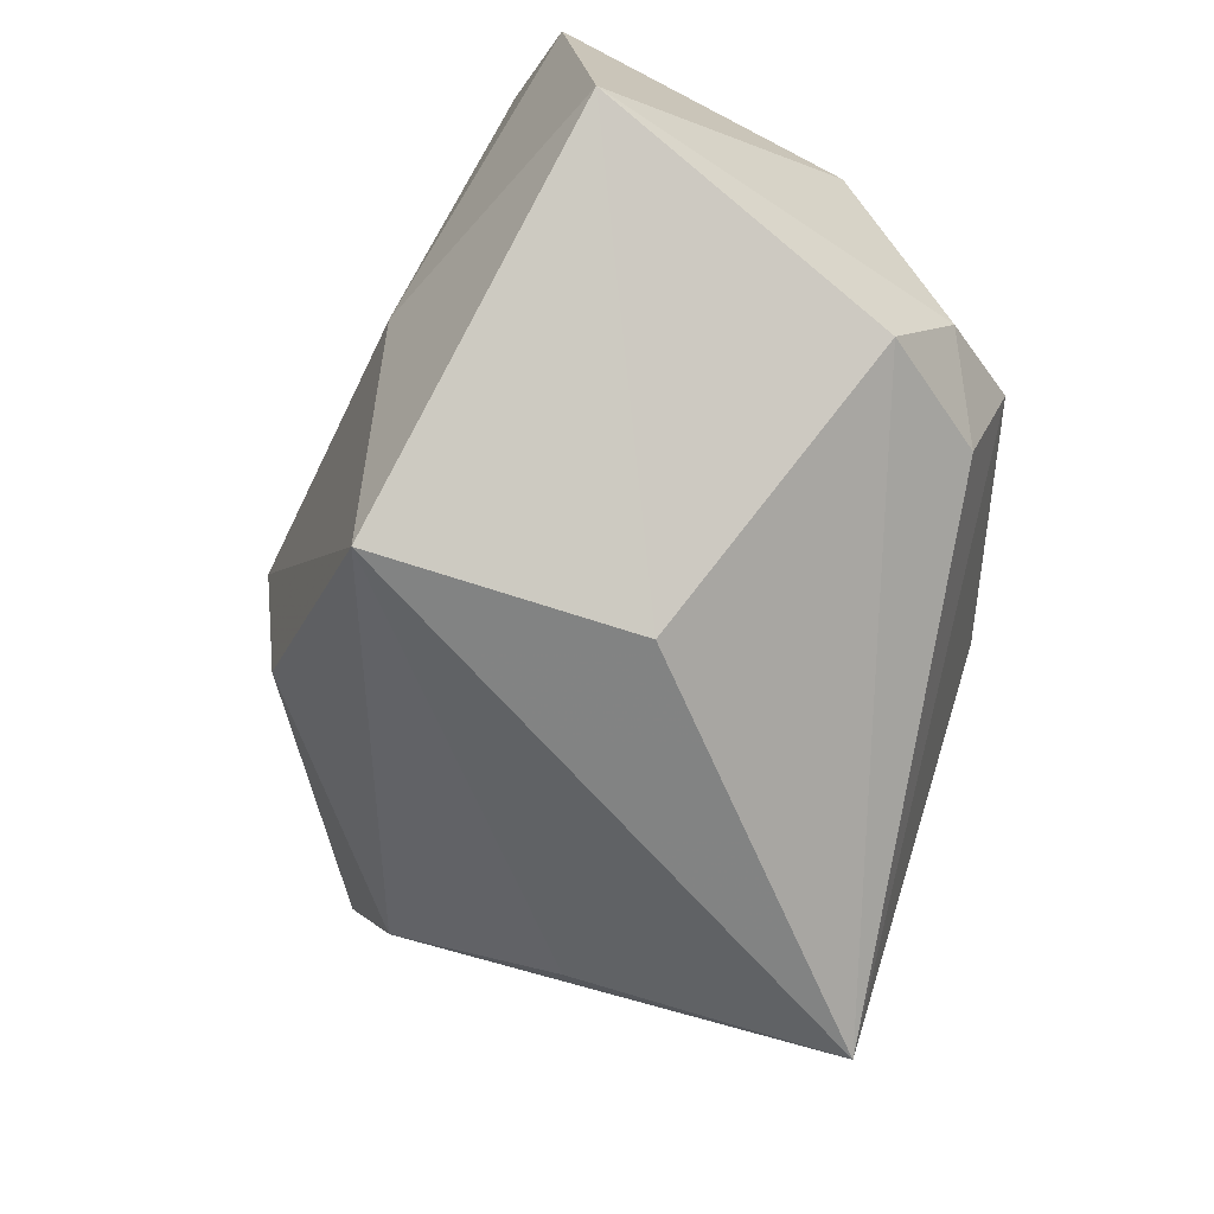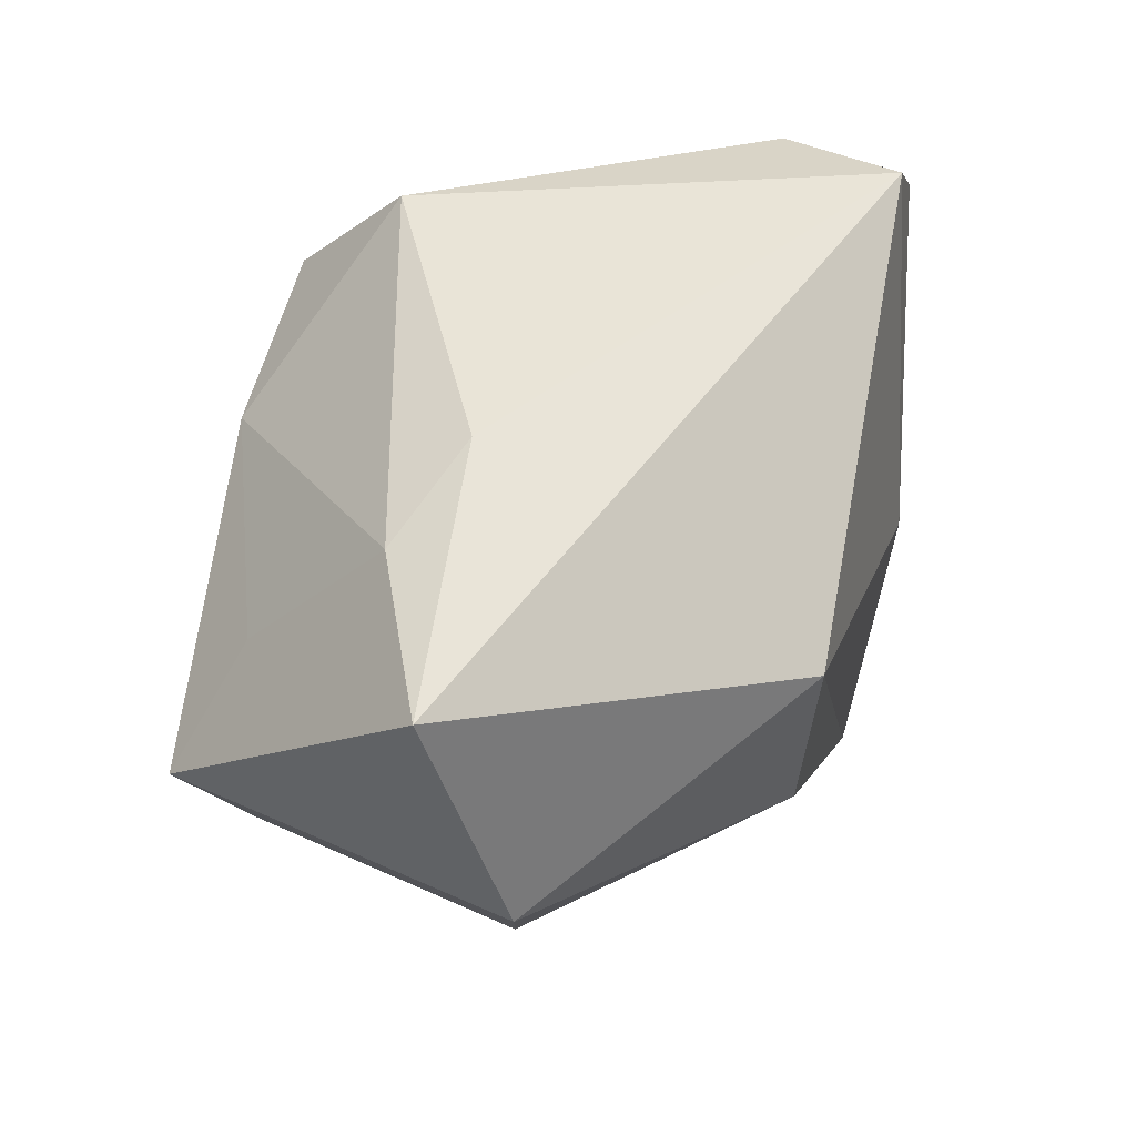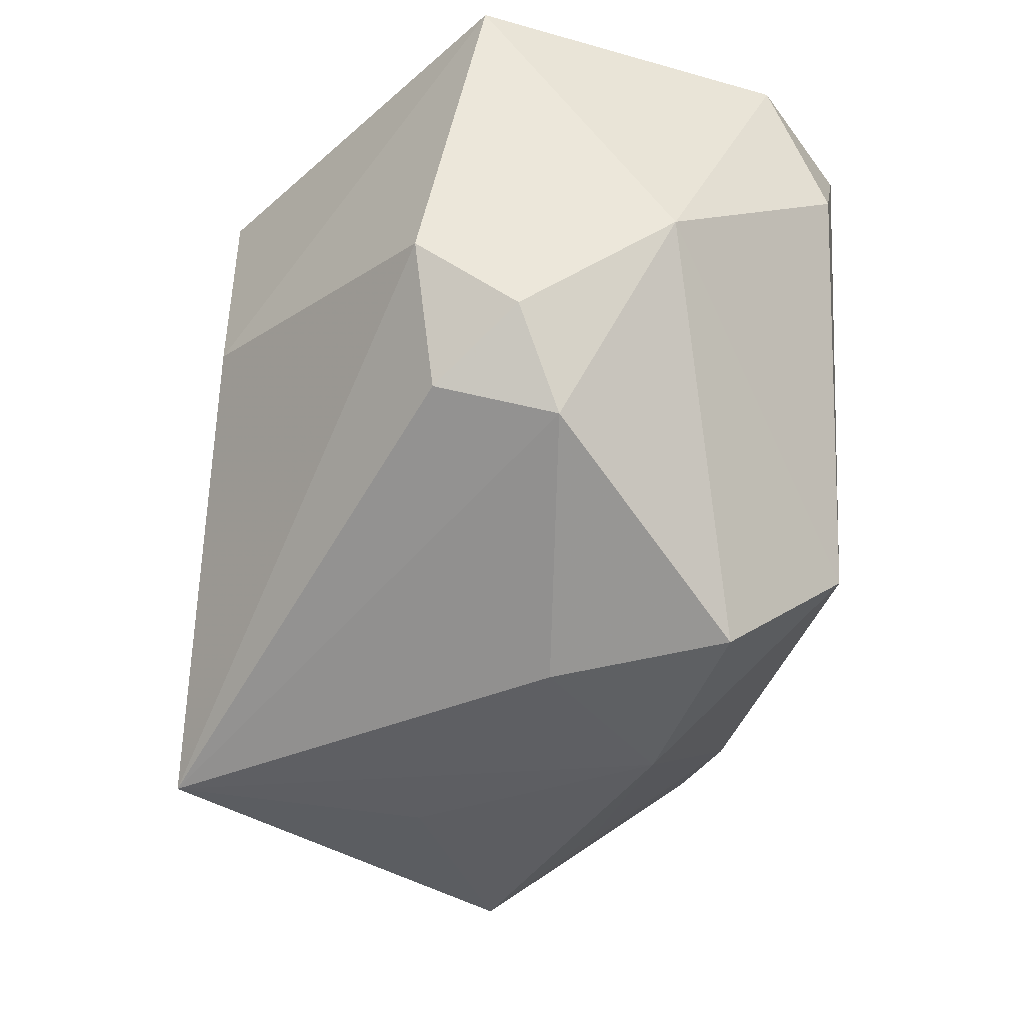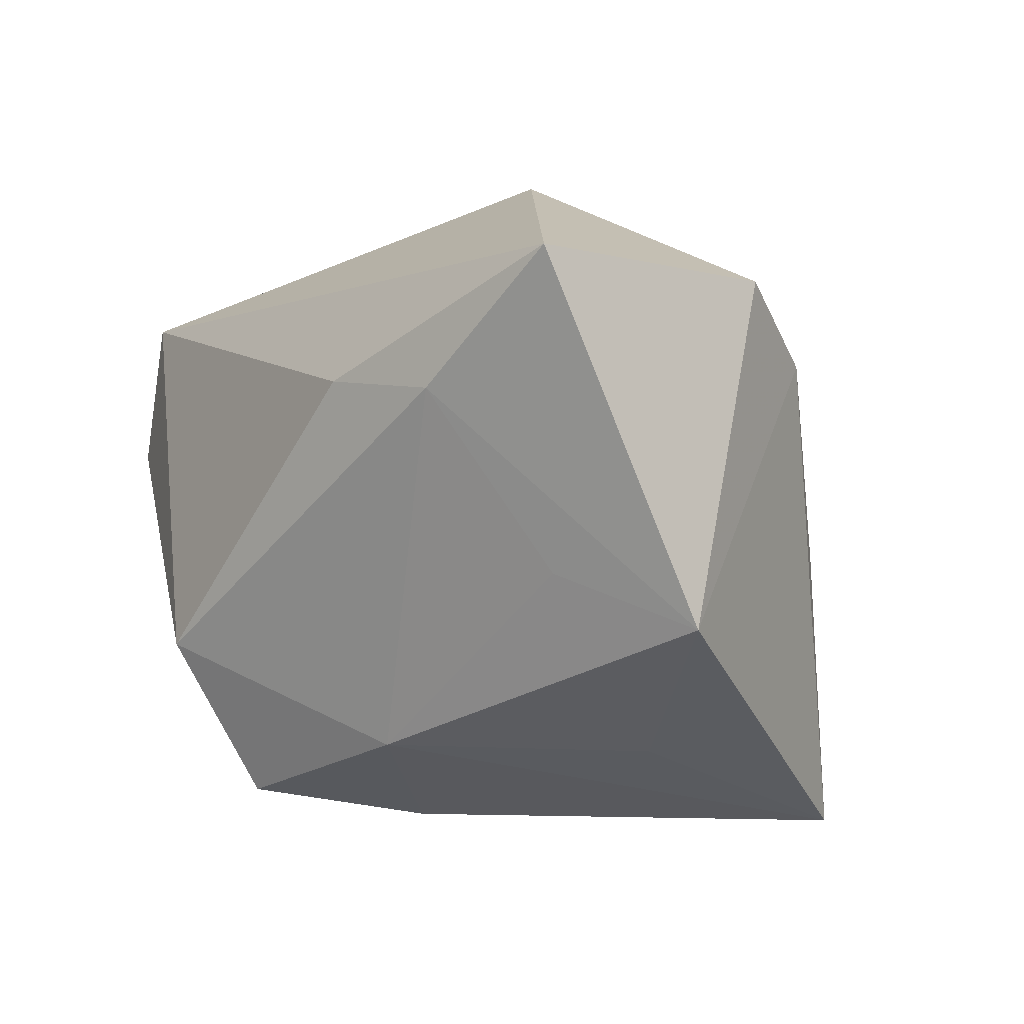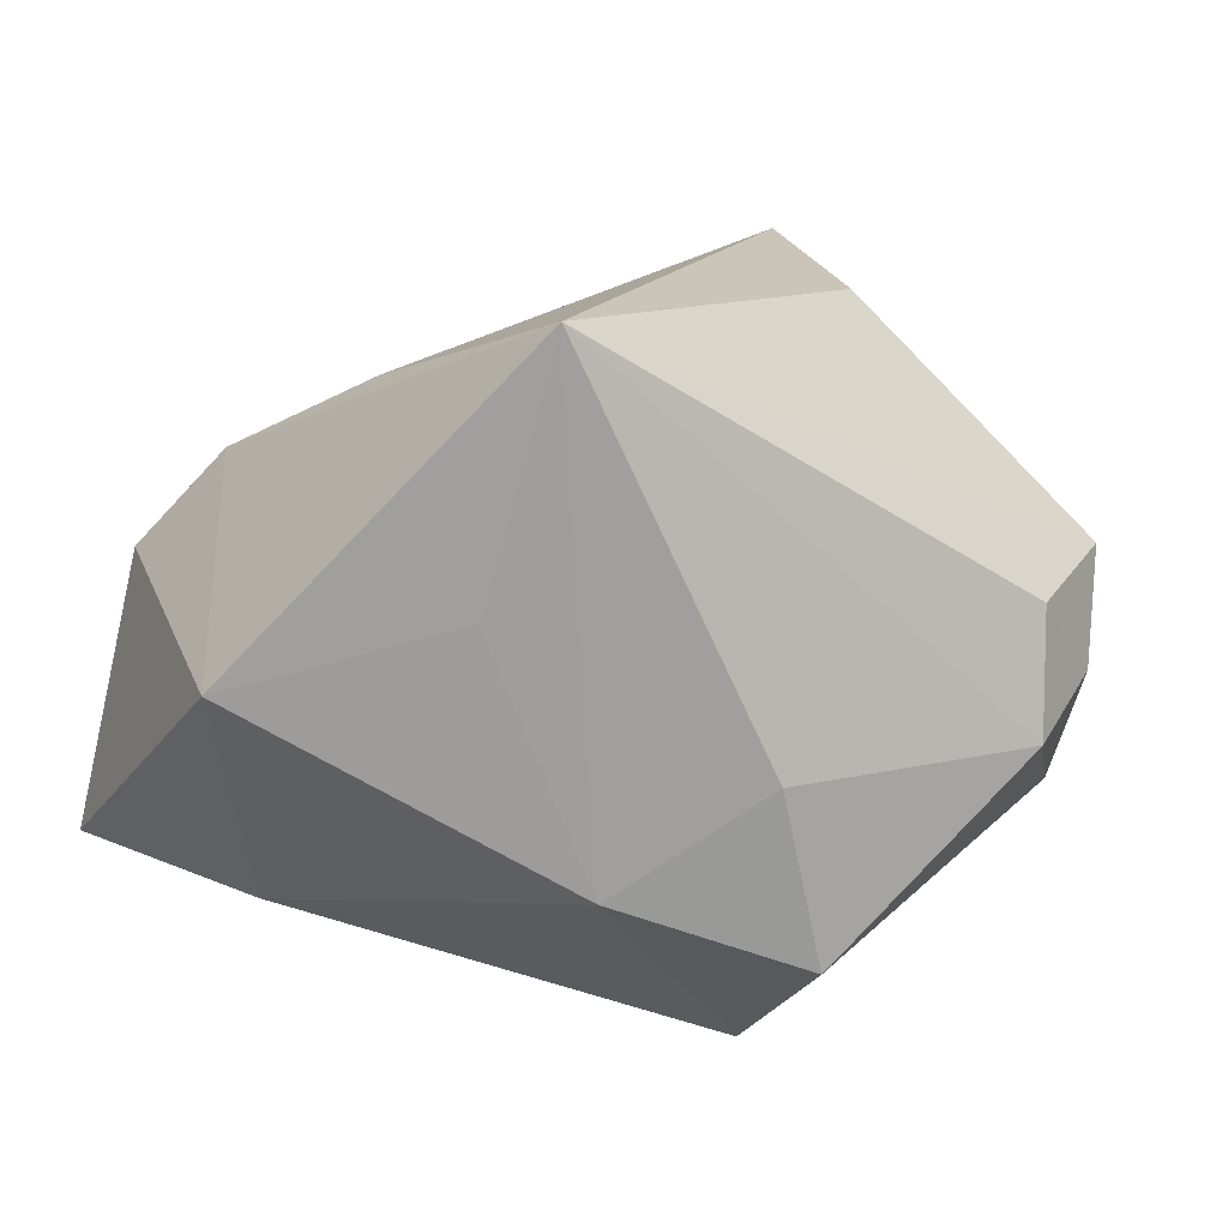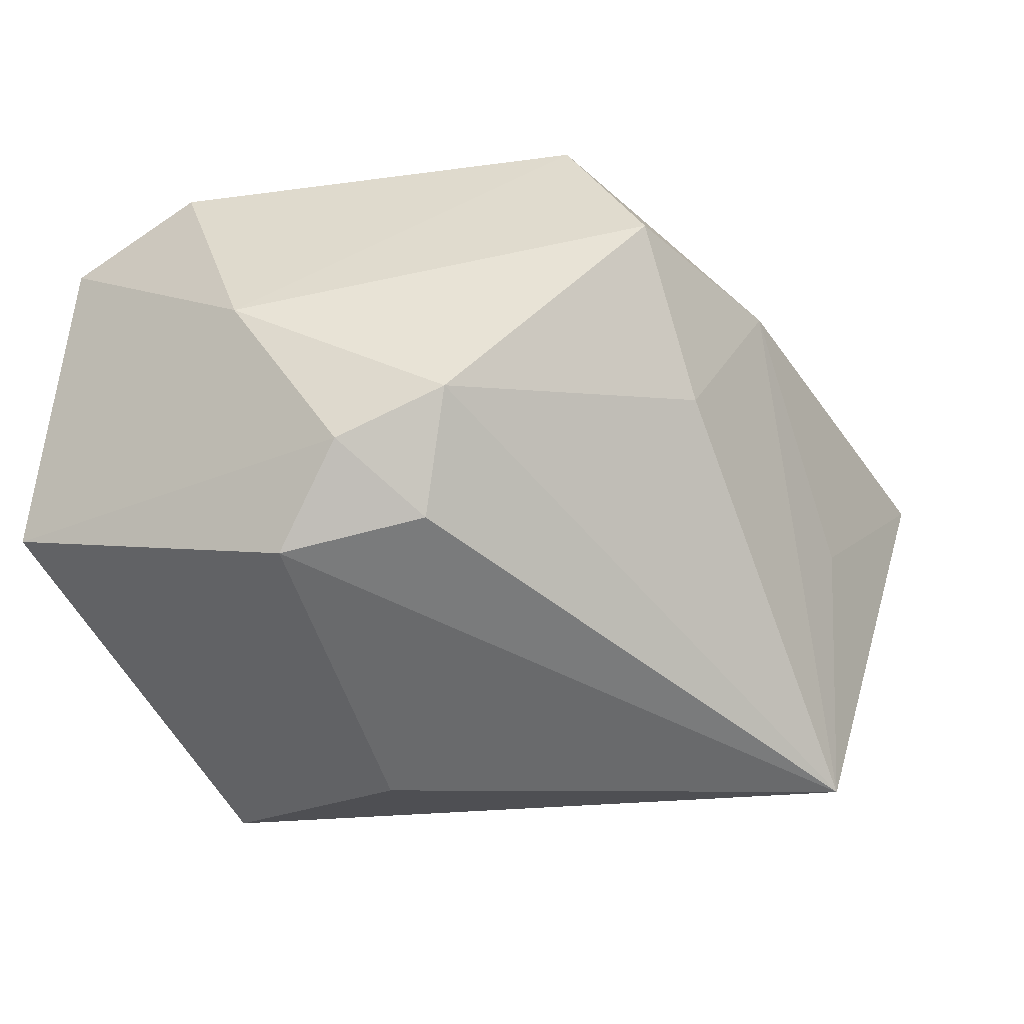
<metadata>
{"format":"obj","ext":"obj","renderer":"f3d","projection":"perspective","resolution":1024,"background":"white","views":[{"elev":-61.5,"azim":57.8,"up":"+Y"},{"elev":48.0,"azim":-81.1,"up":"+Y"},{"elev":-38.3,"azim":80.3,"up":"+Z"},{"elev":-32.7,"azim":-126.4,"up":"+Z"},{"elev":-71.0,"azim":-12.0,"up":"+Z"},{"elev":-19.3,"azim":124.1,"up":"+Y"}]}
</metadata>
<code>
v 0.01434 0.02865 -0.01847
v 0.02456 0.02899 0.02756
v 0.03984 0.007195 0.002771
v 0.01283 -0.006384 0.03153
v 0.03805 -0.007595 -0.008376
v 0.00585 -0.03331 0.02857
v -0.02907 0.0278 -0.01108
v -0.03556 0.001958 -0.03071
v 0.03489 0.01927 0.02858
v -0.01846 0.03128 -0.005671
v 0.03734 -0.0172 -0.001732
v -0.02732 -0.02129 -0.01065
v -0.02274 0.01087 0.02571
v 0.01108 3.789e-05 -0.03073
v 0.04049 -0.01132 0.02836
v 0.01814 0.01594 -0.02968
v 0.01153 -0.03367 0.004672
v 0.03158 -0.01448 -0.01397
v -0.03976 -0.009032 0.0009709
v -0.0154 -0.008799 -0.03152
v 0.03261 0.02536 0.01579
v -0.01967 -0.01094 0.02424
v 0.03377 -0.003127 -0.01749
v -0.0139 -0.03367 -0.03152
v -0.04631 0.02728 -0.005353
v -0.04642 0.002187 0.002185
v -0.02754 0.01226 -0.02453
v -0.001298 0.01276 -0.03152
f 24 19 8
f 13 2 25
f 10 2 1
f 25 2 10
f 6 24 17
f 24 11 17
f 6 17 15
f 15 17 11
f 12 24 6
f 6 19 12
f 12 19 24
f 1 16 28
f 25 8 26
f 26 8 19
f 26 13 25
f 4 13 6
f 2 13 4
f 6 15 4
f 7 8 25
f 1 28 7
f 7 10 1
f 25 10 7
f 24 8 20
f 20 28 24
f 8 28 20
f 6 13 22
f 13 26 22
f 22 19 6
f 22 26 19
f 18 11 24
f 24 23 18
f 14 23 24
f 16 23 14
f 24 28 14
f 14 28 16
f 3 16 1
f 3 23 16
f 27 28 8
f 8 7 27
f 27 7 28
f 1 2 21
f 21 3 1
f 5 15 11
f 5 3 15
f 23 3 5
f 11 18 5
f 5 18 23
f 15 3 9
f 3 21 9
f 9 21 2
f 2 4 9
f 9 4 15

</code>
